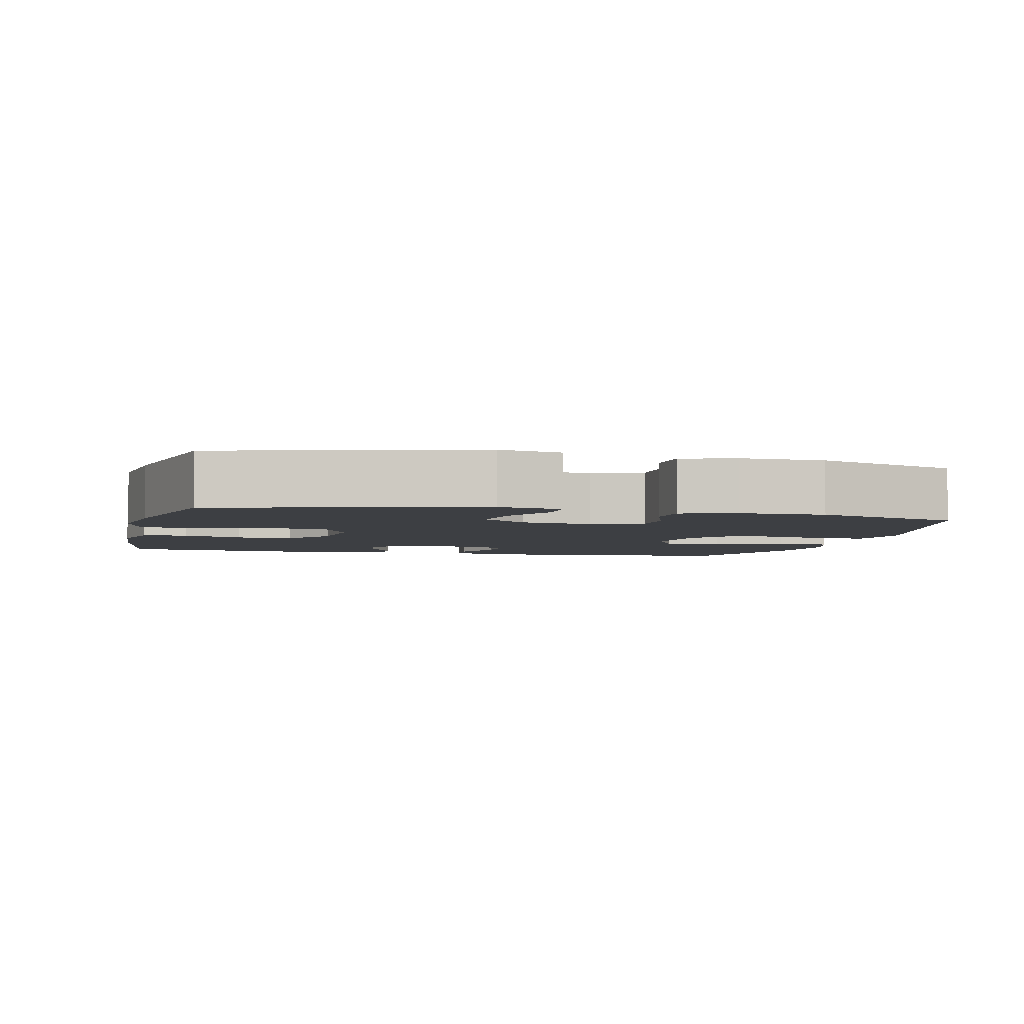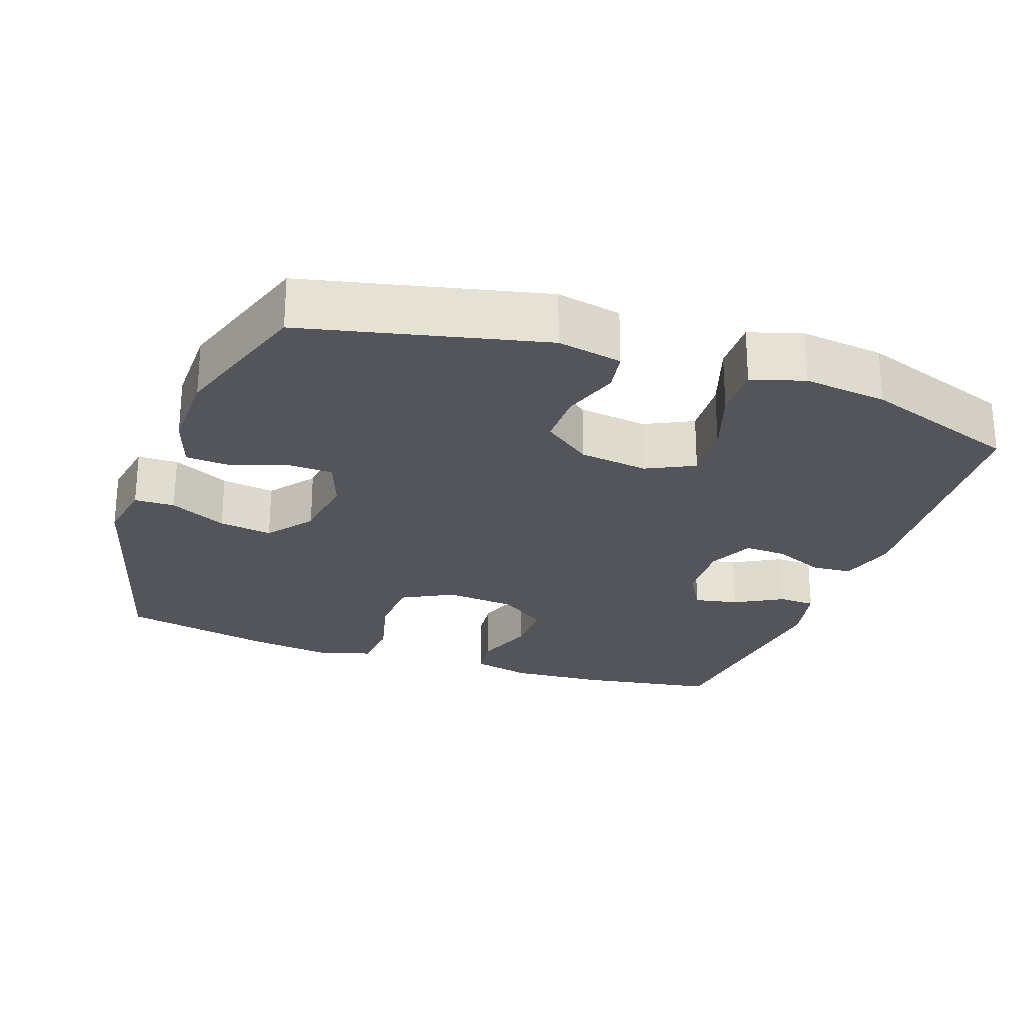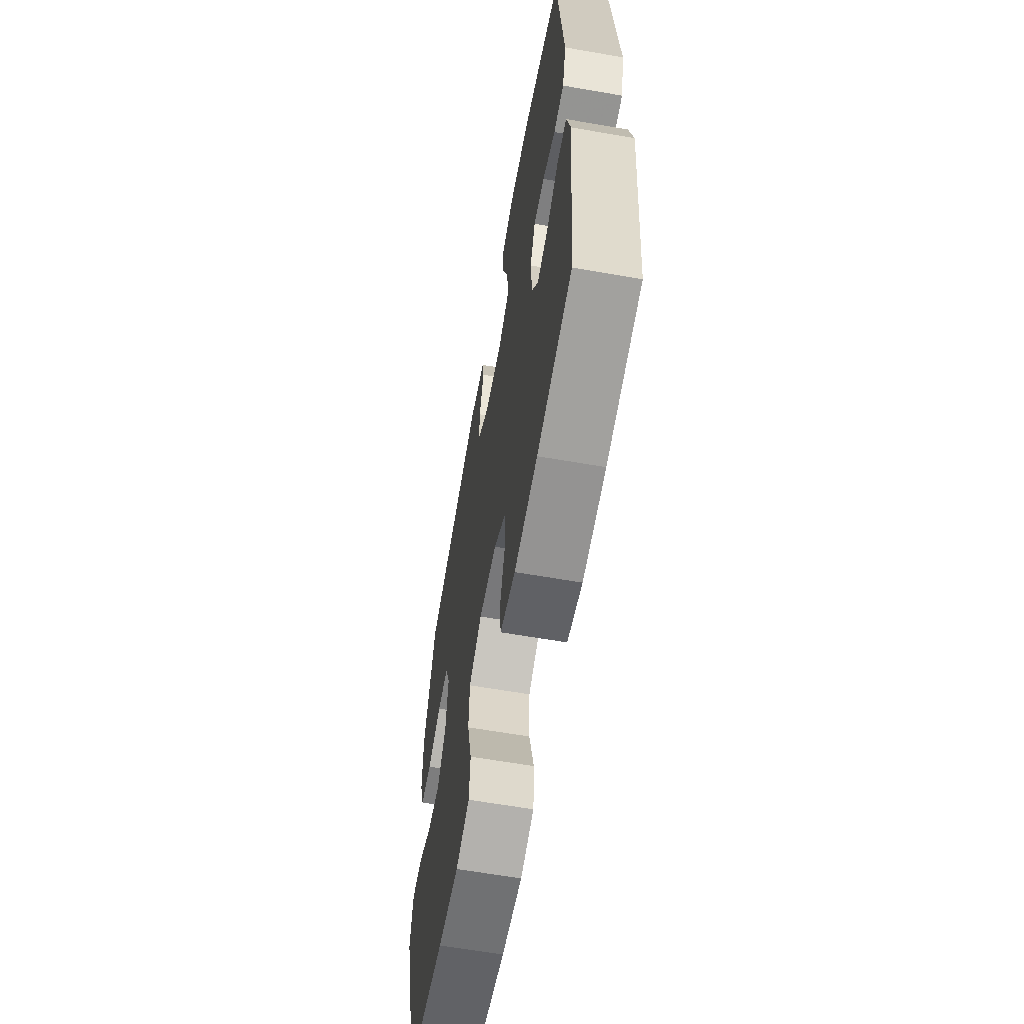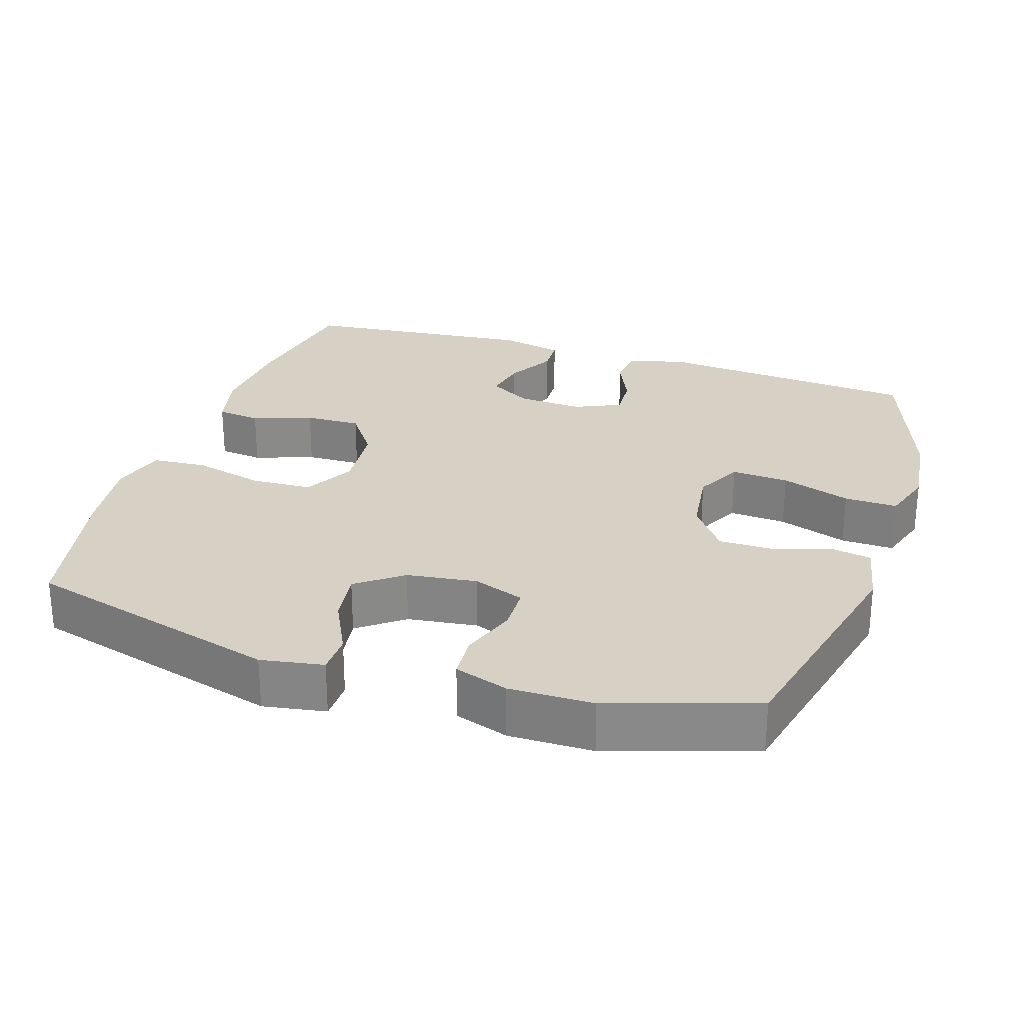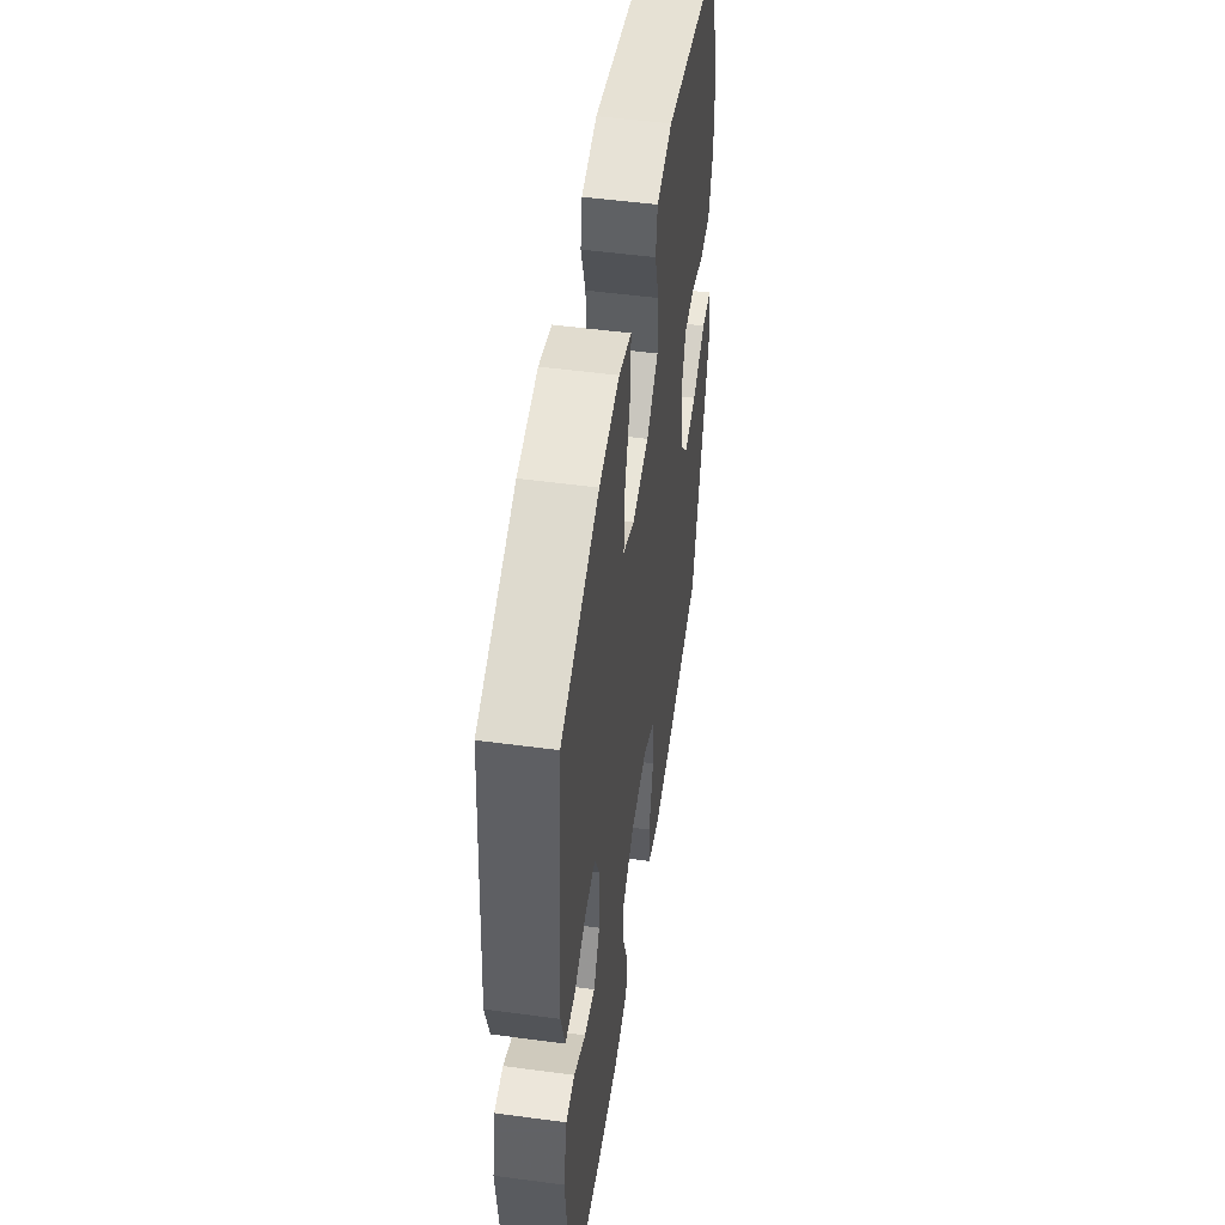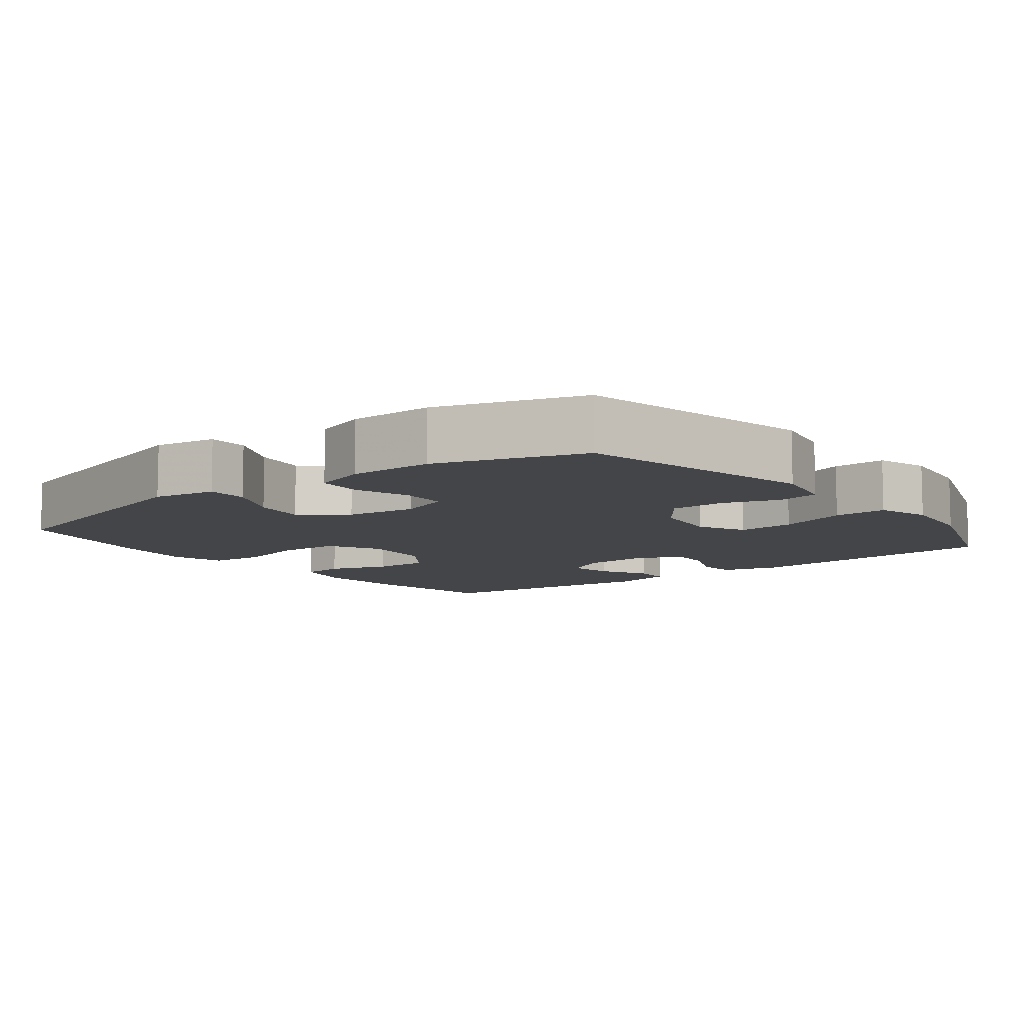
<metadata>
{"format":"obj","ext":"obj","renderer":"f3d","projection":"perspective","resolution":1024,"background":"white","views":[{"elev":-4.0,"azim":-103.8,"up":"+Y"},{"elev":-24.9,"azim":-19.4,"up":"+Y"},{"elev":-62.8,"azim":80.0,"up":"+Z"},{"elev":26.8,"azim":-72.0,"up":"+Y"},{"elev":51.2,"azim":98.3,"up":"+Z"},{"elev":-9.0,"azim":-52.2,"up":"+Y"}]}
</metadata>
<code>
v 0.5 0.07 0.5
v 0.53 0.07 0.133
v 0.508 0.07 0.053
v 0.452 0.07 0.049
v 0.382 0.07 0.08
v 0.323 0.07 0.083
v 0.294 0.07 0.019
v 0.299 0.07 -0.072
v 0.334 0.07 -0.132
v 0.395 0.07 -0.12
v 0.462 0.07 -0.083
v 0.513 0.07 -0.085
v 0.533 0.07 -0.173
v 0.5 0.07 -0.5
v 0.309 0.07 -0.531
v 0.181 0.07 -0.54
v 0.098 0.07 -0.52
v 0.091 0.07 -0.459
v 0.12 0.07 -0.376
v 0.122 0.07 -0.298
v 0.054 0.07 -0.25
v -0.044 0.07 -0.241
v -0.115 0.07 -0.279
v -0.119 0.07 -0.364
v -0.094 0.07 -0.463
v -0.1 0.07 -0.538
v -0.175 0.07 -0.56
v -0.289 0.07 -0.545
v -0.5 0.07 -0.5
v -0.599 0.07 -0.143
v -0.584 0.07 -0.056
v -0.528 0.07 -0.055
v -0.449 0.07 -0.094
v -0.375 0.07 -0.105
v -0.327 0.07 -0.042
v -0.314 0.07 0.056
v -0.34 0.07 0.127
v -0.403 0.07 0.129
v -0.48 0.07 0.102
v -0.542 0.07 0.106
v -0.567 0.07 0.181
v -0.566 0.07 0.298
v -0.5 0.07 0.5
v -0.169 0.07 0.576
v -0.079 0.07 0.558
v -0.069 0.07 0.501
v -0.095 0.07 0.422
v -0.095 0.07 0.346
v -0.028 0.07 0.296
v 0.068 0.07 0.283
v 0.134 0.07 0.316
v 0.129 0.07 0.396
v 0.096 0.07 0.493
v 0.094 0.07 0.567
v 0.167 0.07 0.59
v 0.283 0.07 0.576
v 0.5 0 0.5
v 0.53 0 0.133
v 0.508 0 0.053
v 0.452 0 0.049
v 0.382 0 0.08
v 0.323 0 0.083
v 0.294 0 0.019
v 0.299 0 -0.072
v 0.334 0 -0.132
v 0.395 0 -0.12
v 0.462 0 -0.083
v 0.513 0 -0.085
v 0.533 0 -0.173
v 0.5 0 -0.5
v 0.309 0 -0.531
v 0.181 0 -0.54
v 0.098 0 -0.52
v 0.091 0 -0.459
v 0.12 0 -0.376
v 0.122 0 -0.298
v 0.054 0 -0.25
v -0.044 0 -0.241
v -0.115 0 -0.279
v -0.119 0 -0.364
v -0.094 0 -0.463
v -0.1 0 -0.538
v -0.175 0 -0.56
v -0.289 0 -0.545
v -0.5 0 -0.5
v -0.599 0 -0.143
v -0.584 0 -0.056
v -0.528 0 -0.055
v -0.449 0 -0.094
v -0.375 0 -0.105
v -0.327 0 -0.042
v -0.314 0 0.056
v -0.34 0 0.127
v -0.403 0 0.129
v -0.48 0 0.102
v -0.542 0 0.106
v -0.567 0 0.181
v -0.566 0 0.298
v -0.5 0 0.5
v -0.169 0 0.576
v -0.079 0 0.558
v -0.069 0 0.501
v -0.095 0 0.422
v -0.095 0 0.346
v -0.028 0 0.296
v 0.068 0 0.283
v 0.134 0 0.316
v 0.129 0 0.396
v 0.096 0 0.493
v 0.094 0 0.567
v 0.167 0 0.59
v 0.283 0 0.576
f 52 53 54 55
f 51 52 55 56
f 44 45 46 47
f 44 47 48
f 43 44 48
f 42 43 48 49
f 38 39 40 41
f 37 38 41 42
f 30 31 32 33
f 30 33 34
f 29 30 34
f 28 29 34 35
f 24 25 26 27
f 23 24 27 28
f 16 17 18 19
f 16 19 20
f 15 16 20
f 14 15 20
f 13 14 20 21
f 10 11 12 13
f 9 10 13 21
f 2 3 4 5
f 2 5 6
f 51 56 1 2
f 50 51 2 6
f 37 42 49 50
f 36 37 50 6
f 23 28 35 36
f 22 23 36 6
f 8 9 21 22
f 7 8 22
f 6 7 22
f 111 110 109 108
f 112 111 108 107
f 103 102 101 100
f 104 103 100
f 104 100 99
f 105 104 99 98
f 97 96 95 94
f 98 97 94 93
f 89 88 87 86
f 90 89 86
f 90 86 85
f 91 90 85 84
f 83 82 81 80
f 84 83 80 79
f 75 74 73 72
f 76 75 72
f 76 72 71
f 76 71 70
f 77 76 70 69
f 69 68 67 66
f 77 69 66 65
f 61 60 59 58
f 62 61 58
f 58 57 112 107
f 62 58 107 106
f 106 105 98 93
f 62 106 93 92
f 92 91 84 79
f 62 92 79 78
f 78 77 65 64
f 78 64 63
f 78 63 62
f 1 57 58 2
f 2 58 59 3
f 3 59 60 4
f 4 60 61 5
f 5 61 62 6
f 6 62 63 7
f 7 63 64 8
f 8 64 65 9
f 9 65 66 10
f 10 66 67 11
f 11 67 68 12
f 12 68 69 13
f 13 69 70 14
f 14 70 71 15
f 15 71 72 16
f 16 72 73 17
f 17 73 74 18
f 18 74 75 19
f 19 75 76 20
f 20 76 77 21
f 21 77 78 22
f 22 78 79 23
f 23 79 80 24
f 24 80 81 25
f 25 81 82 26
f 26 82 83 27
f 27 83 84 28
f 28 84 85 29
f 29 85 86 30
f 30 86 87 31
f 31 87 88 32
f 32 88 89 33
f 33 89 90 34
f 34 90 91 35
f 35 91 92 36
f 36 92 93 37
f 37 93 94 38
f 38 94 95 39
f 39 95 96 40
f 40 96 97 41
f 41 97 98 42
f 42 98 99 43
f 43 99 100 44
f 44 100 101 45
f 45 101 102 46
f 46 102 103 47
f 47 103 104 48
f 48 104 105 49
f 49 105 106 50
f 50 106 107 51
f 51 107 108 52
f 52 108 109 53
f 53 109 110 54
f 54 110 111 55
f 55 111 112 56
f 56 112 57 1

</code>
